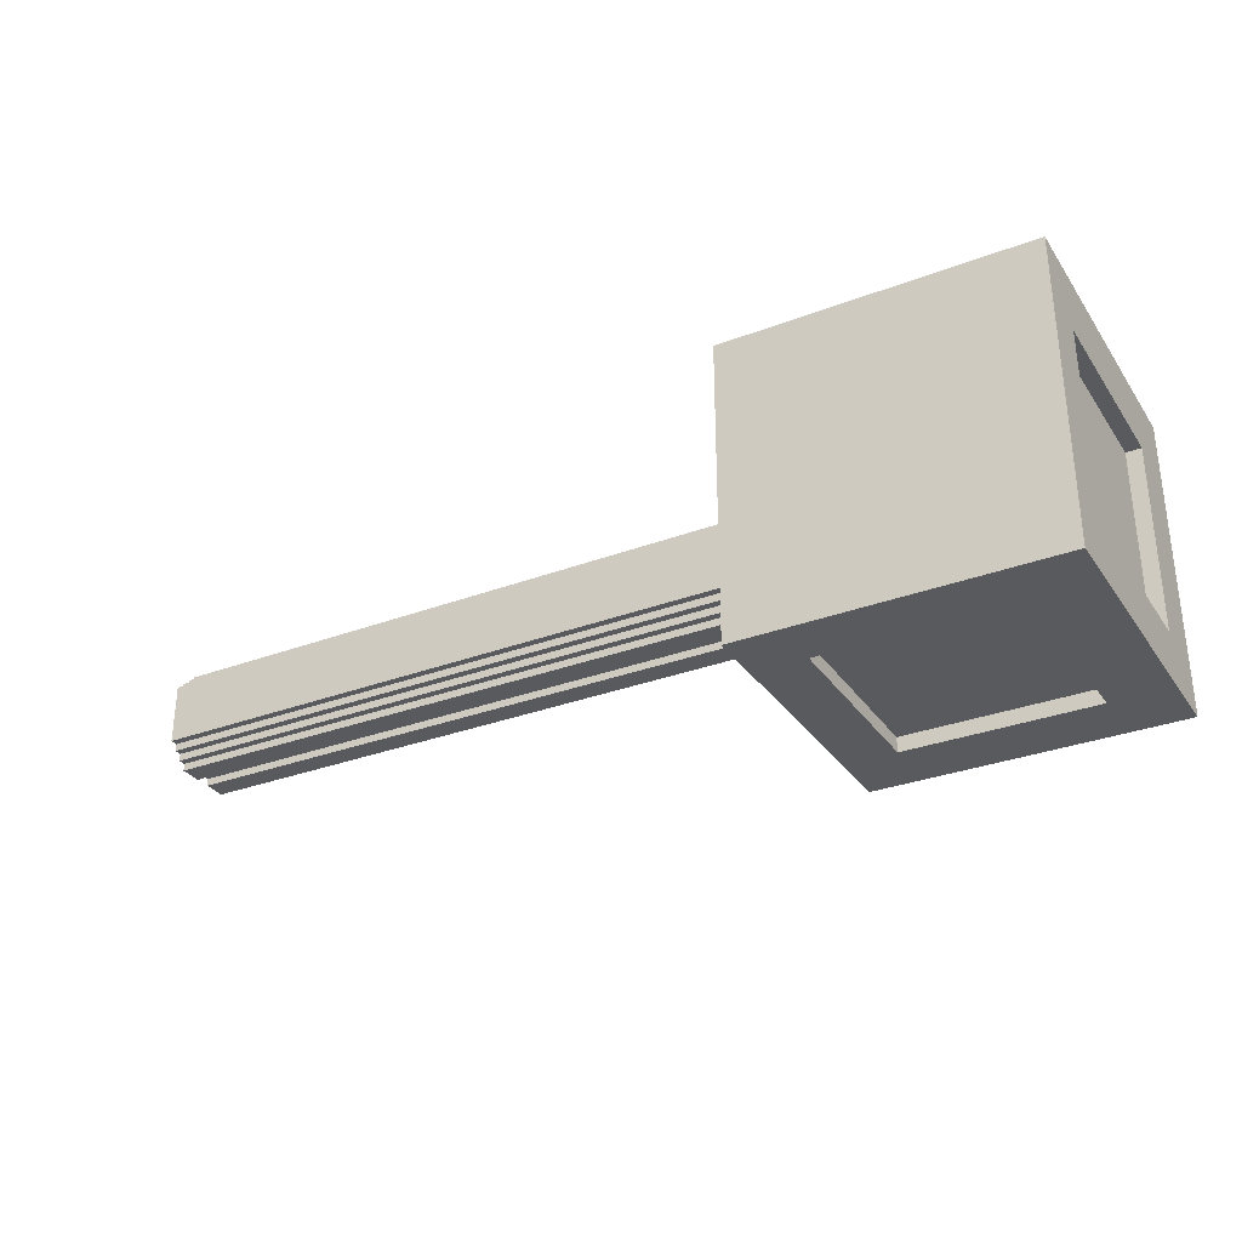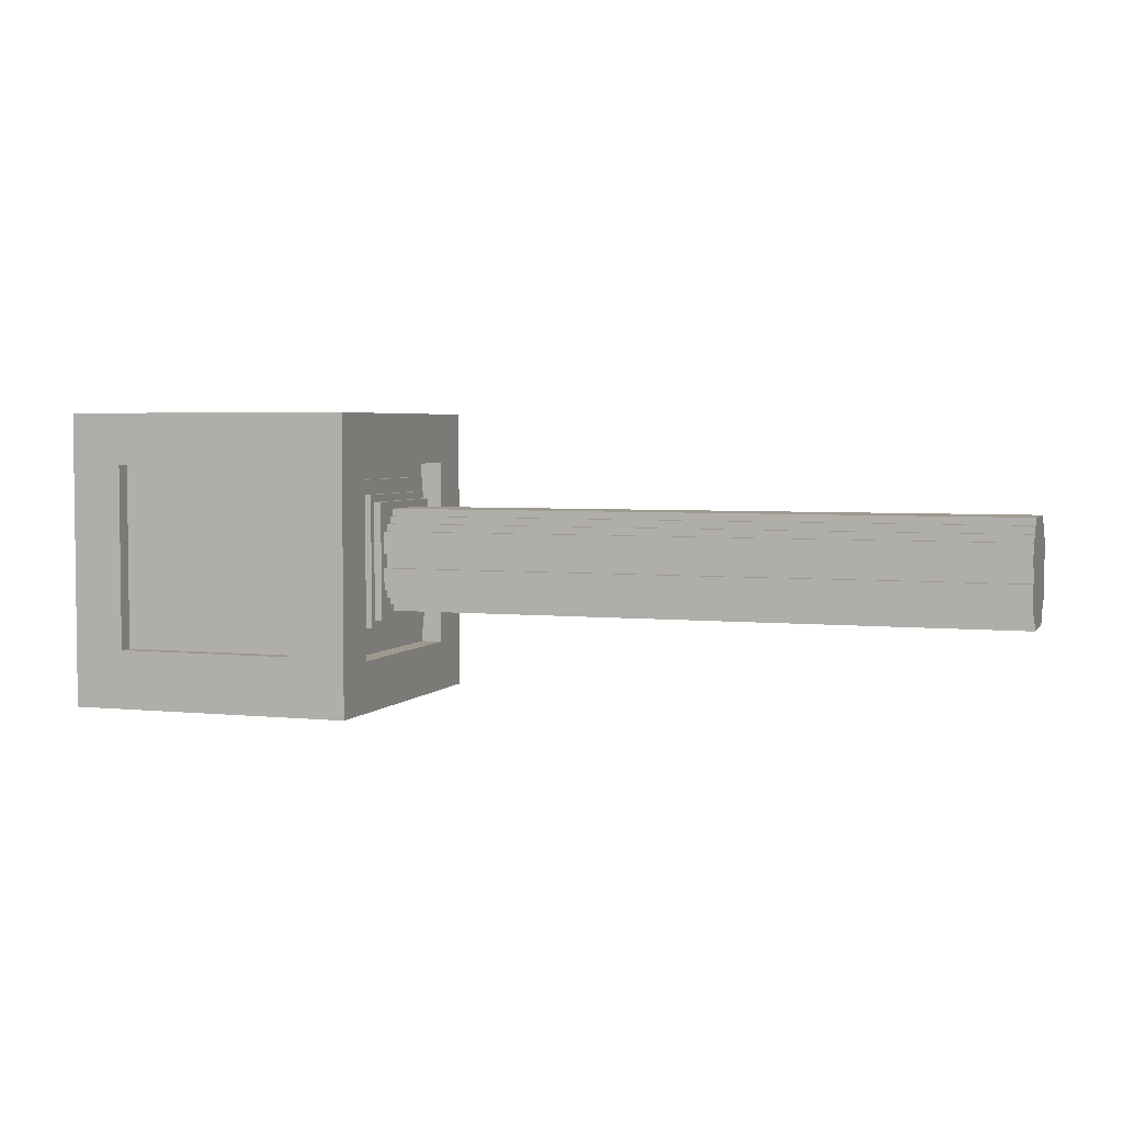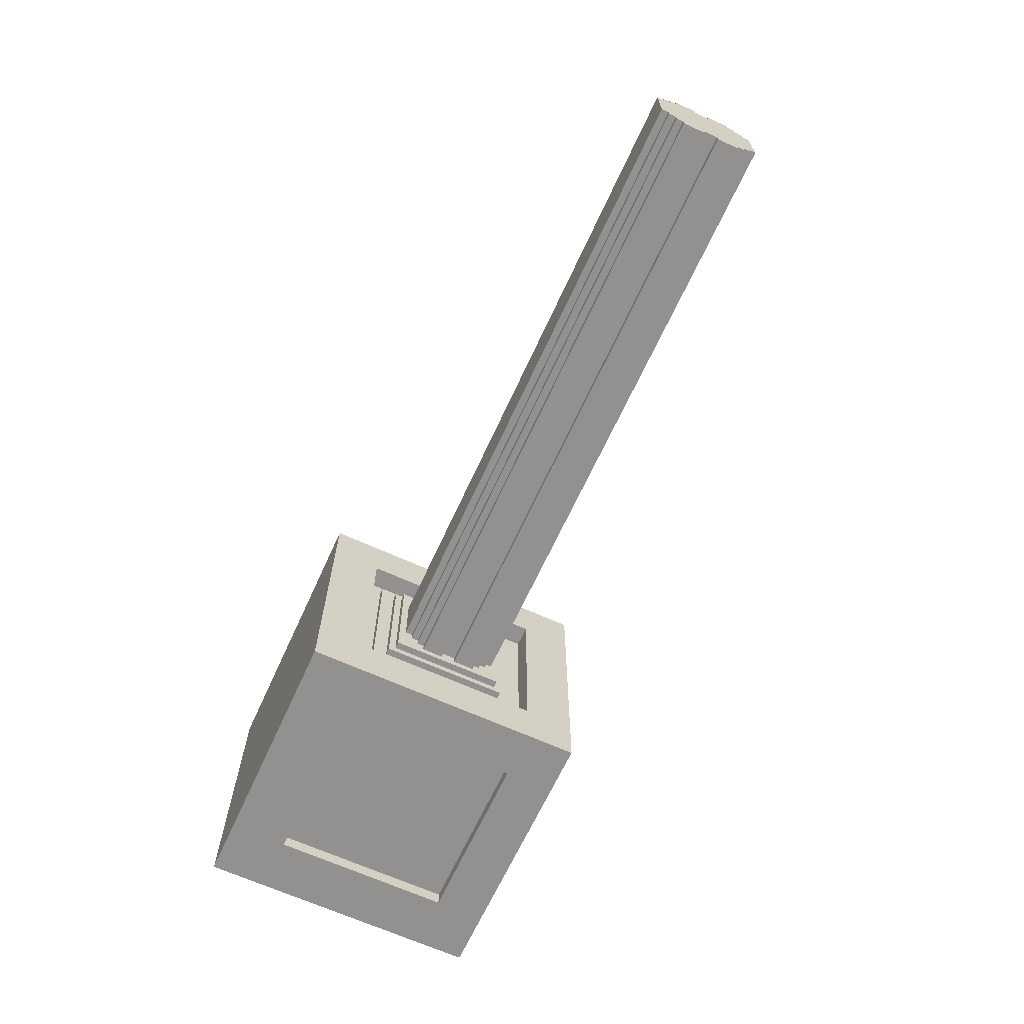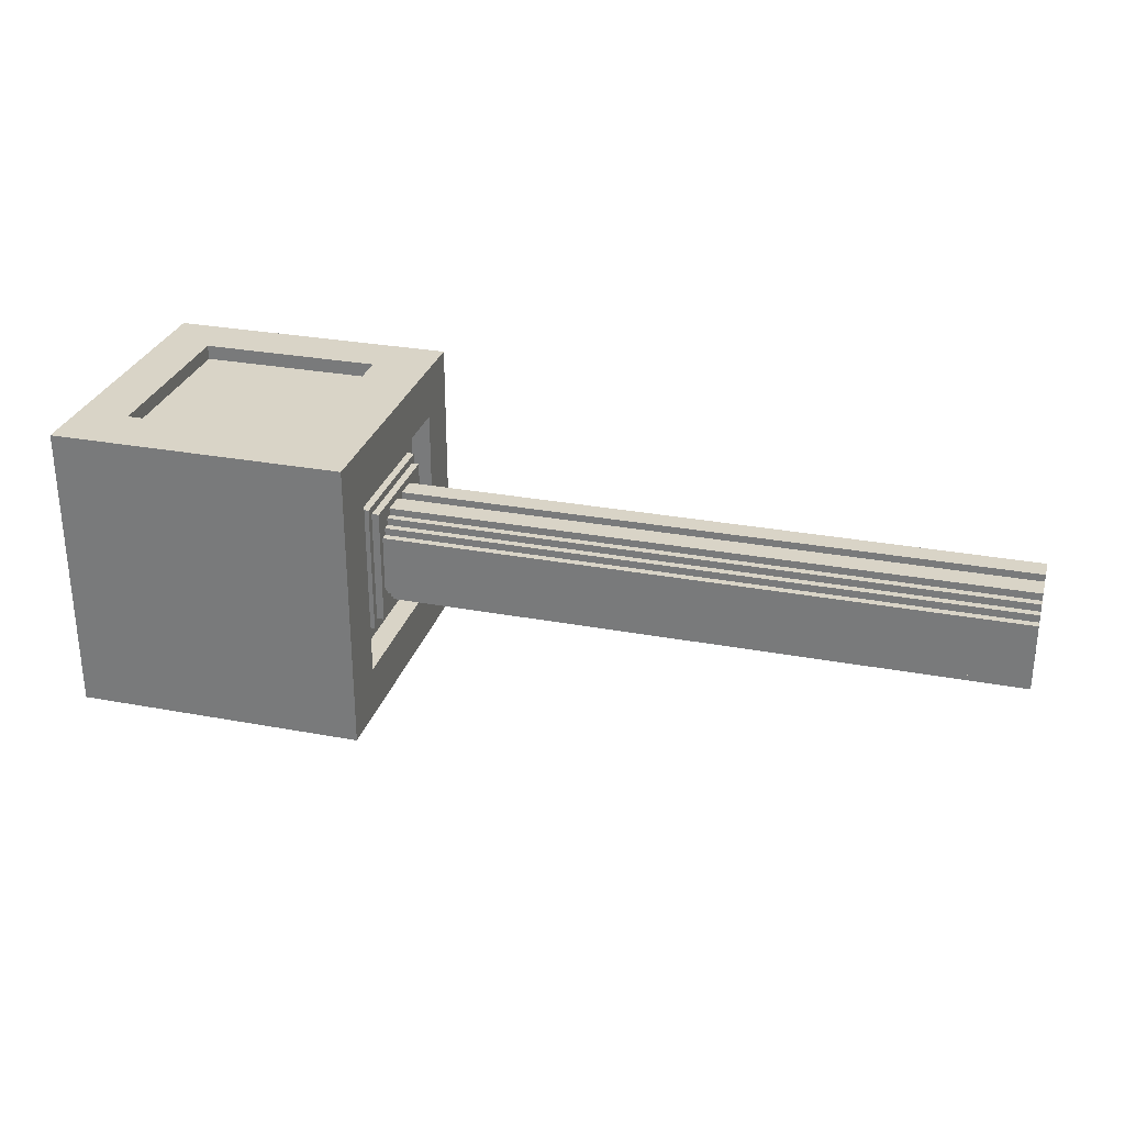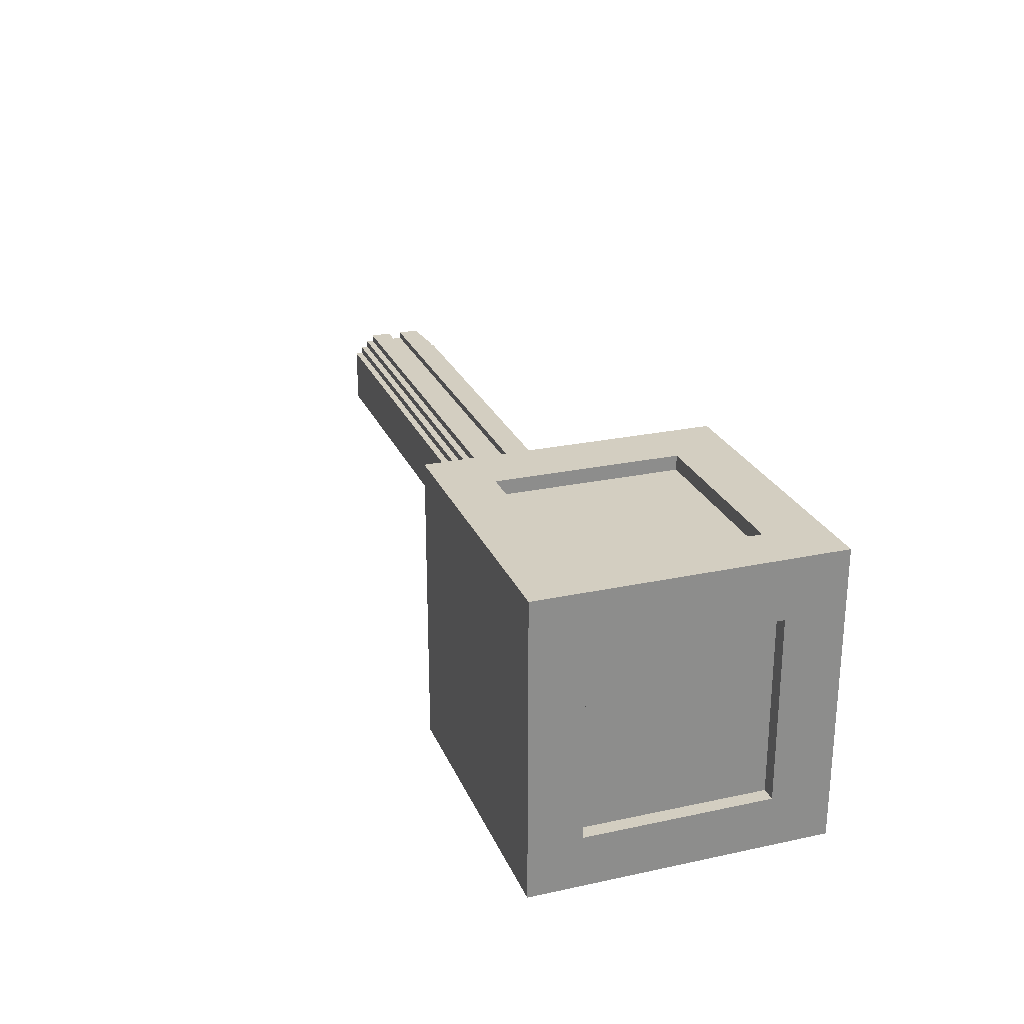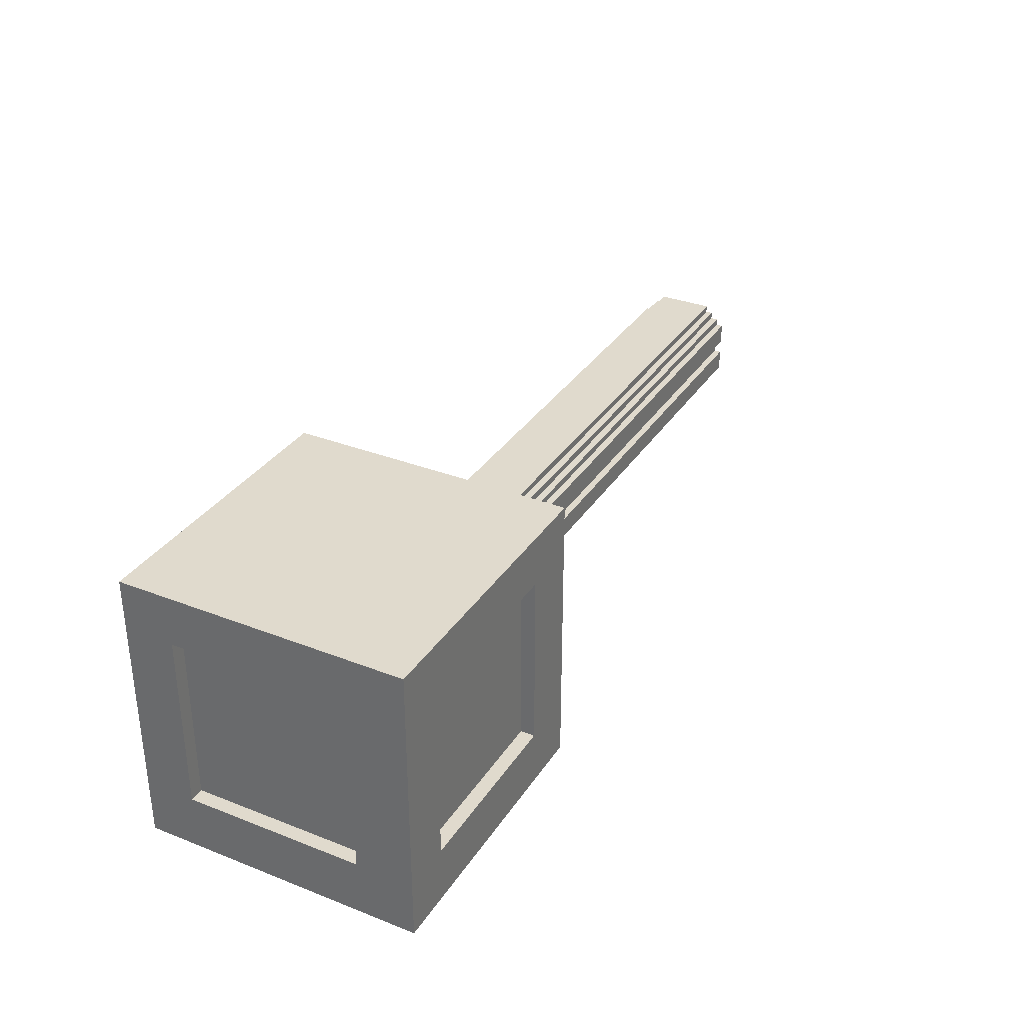
<metadata>
{"format":"obj","ext":"obj","renderer":"f3d","projection":"perspective","resolution":1024,"background":"white","views":[{"elev":-30.8,"azim":-151.5,"up":"+Z"},{"elev":3.8,"azim":19.1,"up":"+Y"},{"elev":-66.1,"azim":65.4,"up":"+Z"},{"elev":28.8,"azim":15.6,"up":"+Z"},{"elev":25.1,"azim":-109.2,"up":"+Z"},{"elev":33.1,"azim":-61.8,"up":"+Y"}]}
</metadata>
<code>
g hammer
v -63 0 20
v -63 0 -20
v -63 8 12
v -63 8 -13
v -63 33 12
v -63 33 -13
v -63 40 20
v -63 40 -20
v -61 8 12
v -61 8 -13
v -61 33 12
v -61 33 -13
v -31 8 20
v -31 8 18
v -31 33 20
v -31 33 18
v -30 8 -18
v -30 8 -20
v -30 33 -18
v -30 33 -20
v -56 8 20
v -56 8 18
v -56 33 20
v -56 33 18
v -55 8 -18
v -55 8 -20
v -55 33 -18
v -55 33 -20
v -26 7 13
v -26 7 -13
v -26 9 11
v -26 9 -11
v -26 31 11
v -26 31 -11
v -26 33 13
v -26 33 -13
v -25 9 11
v -25 9 -11
v -25 11 9
v -25 11 -9
v -25 29 9
v -25 29 -9
v -25 31 11
v -25 31 -11
v -24 11 9
v -24 11 -9
v -24 12 8
v -24 12 -8
v -24 28 8
v -24 28 -8
v -24 29 9
v -24 29 -9
v -23 0 20
v -23 0 -20
v -23 7 13
v -23 7 -13
v -23 12 8
v -23 12 -8
v -23 13 4
v -23 13 -4
v -23 14 5
v -23 14 4
v -23 14 -4
v -23 14 -5
v -23 15 6
v -23 15 5
v -23 15 -5
v -23 15 -6
v -23 16 7
v -23 16 6
v -23 16 -6
v -23 16 -7
v -23 19 7
v -23 19 6
v -23 19 -6
v -23 19 -7
v -23 21 7
v -23 21 6
v -23 21 -6
v -23 21 -7
v -23 24 7
v -23 24 6
v -23 24 -6
v -23 24 -7
v -23 25 6
v -23 25 5
v -23 25 -5
v -23 25 -6
v -23 26 5
v -23 26 4
v -23 26 -4
v -23 26 -5
v -23 27 4
v -23 27 -4
v -23 28 8
v -23 28 -8
v -23 33 13
v -23 33 -13
v -23 40 20
v -23 40 -20
v 63 13 4
v 63 13 -4
v 63 14 5
v 63 14 4
v 63 14 -4
v 63 14 -5
v 63 15 6
v 63 15 5
v 63 15 -5
v 63 15 -6
v 63 16 7
v 63 16 6
v 63 16 -6
v 63 16 -7
v 63 19 7
v 63 19 6
v 63 19 -6
v 63 19 -7
v 63 21 7
v 63 21 6
v 63 21 -6
v 63 21 -7
v 63 24 7
v 63 24 6
v 63 24 -6
v 63 24 -7
v 63 25 6
v 63 25 5
v 63 25 -5
v 63 25 -6
v 63 26 5
v 63 26 4
v 63 26 -4
v 63 26 -5
v 63 27 4
v 63 27 -4
v -63 0 20
v -63 40 20
v -56 8 20
v -56 33 20
v -31 8 20
v -31 33 20
v -23 0 20
v -23 40 20
v -56 8 18
v -56 33 18
v -31 8 18
v -31 33 18
v -26 9 11
v -26 31 11
v -25 9 11
v -25 31 11
v -25 11 9
v -25 29 9
v -24 11 9
v -24 29 9
v -24 12 8
v -24 28 8
v -23 12 8
v -23 28 8
v -23 16 7
v -23 19 7
v -23 21 7
v -23 24 7
v 63 16 7
v 63 19 7
v 63 21 7
v 63 24 7
v -23 15 6
v -23 16 6
v -23 19 6
v -23 21 6
v -23 24 6
v -23 25 6
v 63 15 6
v 63 16 6
v 63 19 6
v 63 21 6
v 63 24 6
v 63 25 6
v -23 14 5
v -23 15 5
v -23 25 5
v -23 26 5
v 63 14 5
v 63 15 5
v 63 25 5
v 63 26 5
v -23 13 4
v -23 14 4
v -23 26 4
v -23 27 4
v 63 13 4
v 63 14 4
v 63 26 4
v 63 27 4
v -63 8 -13
v -63 33 -13
v -61 8 -13
v -61 33 -13
v -26 7 -13
v -26 33 -13
v -23 7 -13
v -23 33 -13
v -26 7 13
v -26 33 13
v -23 7 13
v -23 33 13
v -63 8 12
v -63 33 12
v -61 8 12
v -61 33 12
v -23 13 -4
v -23 14 -4
v -23 26 -4
v -23 27 -4
v 63 13 -4
v 63 14 -4
v 63 26 -4
v 63 27 -4
v -23 14 -5
v -23 15 -5
v -23 25 -5
v -23 26 -5
v 63 14 -5
v 63 15 -5
v 63 25 -5
v 63 26 -5
v -23 15 -6
v -23 16 -6
v -23 19 -6
v -23 21 -6
v -23 24 -6
v -23 25 -6
v 63 15 -6
v 63 16 -6
v 63 19 -6
v 63 21 -6
v 63 24 -6
v 63 25 -6
v -23 16 -7
v -23 19 -7
v -23 21 -7
v -23 24 -7
v 63 16 -7
v 63 19 -7
v 63 21 -7
v 63 24 -7
v -24 12 -8
v -24 28 -8
v -23 12 -8
v -23 28 -8
v -25 11 -9
v -25 29 -9
v -24 11 -9
v -24 29 -9
v -26 9 -11
v -26 31 -11
v -25 9 -11
v -25 31 -11
v -55 8 -18
v -55 33 -18
v -30 8 -18
v -30 33 -18
v -63 0 -20
v -63 40 -20
v -55 8 -20
v -55 33 -20
v -30 8 -20
v -30 33 -20
v -23 0 -20
v -23 40 -20
v -63 0 20
v -23 0 20
v -63 0 -20
v -23 0 -20
v -26 9 11
v -25 9 11
v -26 9 -11
v -25 9 -11
v -25 11 9
v -24 11 9
v -25 11 -9
v -24 11 -9
v -24 12 8
v -23 12 8
v -24 12 -8
v -23 12 -8
v -23 13 4
v 63 13 4
v -23 13 -4
v 63 13 -4
v -23 14 5
v 63 14 5
v -23 14 4
v 63 14 4
v -23 14 -4
v 63 14 -4
v -23 14 -5
v 63 14 -5
v -23 15 6
v 63 15 6
v -23 15 5
v 63 15 5
v -23 15 -5
v 63 15 -5
v -23 15 -6
v 63 15 -6
v -23 16 7
v 63 16 7
v -23 16 6
v 63 16 6
v -23 16 -6
v 63 16 -6
v -23 16 -7
v 63 16 -7
v -23 21 7
v 63 21 7
v -23 21 6
v 63 21 6
v -23 21 -6
v 63 21 -6
v -23 21 -7
v 63 21 -7
v -56 33 20
v -31 33 20
v -56 33 18
v -31 33 18
v -26 33 13
v -23 33 13
v -63 33 12
v -61 33 12
v -63 33 -13
v -61 33 -13
v -26 33 -13
v -23 33 -13
v -55 33 -18
v -30 33 -18
v -55 33 -20
v -30 33 -20
v -26 7 13
v -23 7 13
v -26 7 -13
v -23 7 -13
v -56 8 20
v -31 8 20
v -56 8 18
v -31 8 18
v -63 8 12
v -61 8 12
v -63 8 -13
v -61 8 -13
v -55 8 -18
v -30 8 -18
v -55 8 -20
v -30 8 -20
v -23 19 7
v 63 19 7
v -23 19 6
v 63 19 6
v -23 19 -6
v 63 19 -6
v -23 19 -7
v 63 19 -7
v -23 24 7
v 63 24 7
v -23 24 6
v 63 24 6
v -23 24 -6
v 63 24 -6
v -23 24 -7
v 63 24 -7
v -23 25 6
v 63 25 6
v -23 25 5
v 63 25 5
v -23 25 -5
v 63 25 -5
v -23 25 -6
v 63 25 -6
v -23 26 5
v 63 26 5
v -23 26 4
v 63 26 4
v -23 26 -4
v 63 26 -4
v -23 26 -5
v 63 26 -5
v -23 27 4
v 63 27 4
v -23 27 -4
v 63 27 -4
v -24 28 8
v -23 28 8
v -24 28 -8
v -23 28 -8
v -25 29 9
v -24 29 9
v -25 29 -9
v -24 29 -9
v -26 31 11
v -25 31 11
v -26 31 -11
v -25 31 -11
v -63 40 20
v -23 40 20
v -63 40 -20
v -23 40 -20
f 3 2 1
f 4 2 3
f 5 3 1
f 6 2 4
f 7 5 1
f 7 6 5
f 8 2 6
f 8 6 7
f 11 10 9
f 12 10 11
f 15 14 13
f 16 14 15
f 19 18 17
f 20 18 19
f 21 22 23
f 23 22 24
f 25 26 27
f 27 26 28
f 29 30 31
f 31 30 32
f 29 31 33
f 32 30 34
f 29 33 35
f 33 34 35
f 34 30 36
f 35 34 36
f 37 38 39
f 39 38 40
f 37 39 41
f 40 38 42
f 37 41 43
f 41 42 43
f 42 38 44
f 43 42 44
f 45 46 47
f 47 46 48
f 45 47 49
f 48 46 50
f 45 49 51
f 49 50 51
f 50 46 52
f 51 50 52
f 53 54 55
f 55 54 56
f 57 58 59
f 59 58 60
f 57 59 61
f 61 59 62
f 60 58 63
f 63 58 64
f 57 61 65
f 65 61 66
f 64 58 67
f 67 58 68
f 57 65 69
f 69 65 70
f 68 58 71
f 71 58 72
f 57 69 73
f 72 58 76
f 73 74 77
f 57 73 77
f 77 74 78
f 75 76 79
f 76 58 80
f 79 76 80
f 57 77 81
f 80 58 84
f 81 82 85
f 83 84 88
f 85 86 89
f 87 88 92
f 89 90 93
f 91 92 94
f 89 93 95
f 93 94 95
f 57 81 95
f 81 85 95
f 85 89 95
f 94 92 96
f 95 94 96
f 84 58 96
f 92 88 96
f 88 84 96
f 53 55 97
f 56 54 98
f 53 97 99
f 97 98 99
f 98 54 100
f 99 98 100
f 101 102 104
f 104 102 105
f 103 104 108
f 105 106 108
f 104 105 108
f 108 106 109
f 107 108 112
f 109 110 112
f 108 109 112
f 112 110 113
f 111 112 115
f 113 114 115
f 112 113 115
f 115 114 116
f 116 114 117
f 117 114 118
f 116 117 120
f 120 117 121
f 119 120 123
f 121 122 123
f 120 121 123
f 123 122 124
f 124 122 125
f 125 122 126
f 124 125 127
f 127 125 128
f 128 125 129
f 129 125 130
f 128 129 131
f 131 129 132
f 132 129 133
f 133 129 134
f 132 133 135
f 135 133 136
f 139 138 137
f 140 138 139
f 141 139 137
f 142 138 140
f 143 141 137
f 143 142 141
f 144 138 142
f 144 142 143
f 147 146 145
f 148 146 147
f 151 150 149
f 152 150 151
f 155 154 153
f 156 154 155
f 159 158 157
f 160 158 159
f 165 162 161
f 166 162 165
f 167 164 163
f 168 164 167
f 175 170 169
f 176 170 175
f 177 172 171
f 178 172 177
f 179 174 173
f 180 174 179
f 185 182 181
f 186 182 185
f 187 184 183
f 188 184 187
f 193 190 189
f 194 190 193
f 195 192 191
f 196 192 195
f 199 198 197
f 200 198 199
f 203 202 201
f 204 202 203
f 205 206 207
f 207 206 208
f 209 210 211
f 211 210 212
f 213 214 217
f 217 214 218
f 215 216 219
f 219 216 220
f 221 222 225
f 225 222 226
f 223 224 227
f 227 224 228
f 229 230 235
f 235 230 236
f 231 232 237
f 237 232 238
f 233 234 239
f 239 234 240
f 241 242 245
f 245 242 246
f 243 244 247
f 247 244 248
f 249 250 251
f 251 250 252
f 253 254 255
f 255 254 256
f 257 258 259
f 259 258 260
f 261 262 263
f 263 262 264
f 265 266 267
f 267 266 268
f 265 267 269
f 268 266 270
f 265 269 271
f 269 270 271
f 270 266 272
f 271 270 272
f 275 274 273
f 276 274 275
f 279 278 277
f 280 278 279
f 283 282 281
f 284 282 283
f 287 286 285
f 288 286 287
f 291 290 289
f 292 290 291
f 295 294 293
f 296 294 295
f 299 298 297
f 300 298 299
f 303 302 301
f 304 302 303
f 307 306 305
f 308 306 307
f 311 310 309
f 312 310 311
f 315 314 313
f 316 314 315
f 319 318 317
f 320 318 319
f 323 322 321
f 324 322 323
f 327 326 325
f 328 326 327
f 333 332 331
f 334 332 333
f 335 330 329
f 336 330 335
f 339 338 337
f 340 338 339
f 341 342 343
f 343 342 344
f 345 346 347
f 347 346 348
f 349 350 351
f 351 350 352
f 353 354 355
f 355 354 356
f 357 358 359
f 359 358 360
f 361 362 363
f 363 362 364
f 365 366 367
f 367 366 368
f 369 370 371
f 371 370 372
f 373 374 375
f 375 374 376
f 377 378 379
f 379 378 380
f 381 382 383
f 383 382 384
f 385 386 387
f 387 386 388
f 389 390 391
f 391 390 392
f 393 394 395
f 395 394 396
f 397 398 399
f 399 398 400
f 401 402 403
f 403 402 404
f 405 406 407
f 407 406 408

</code>
